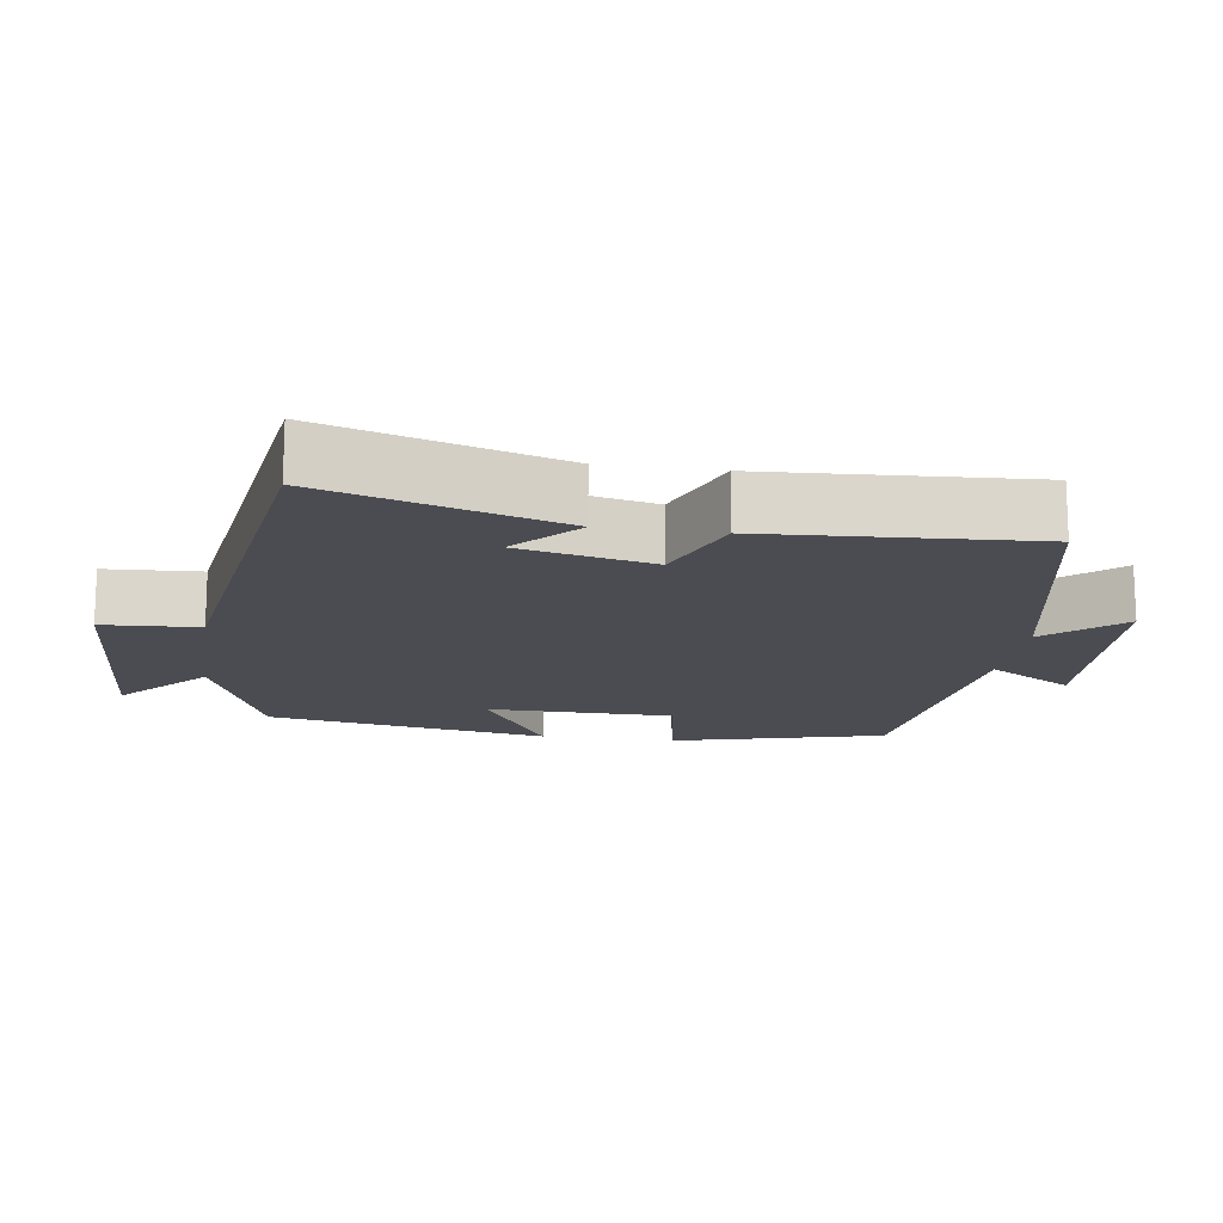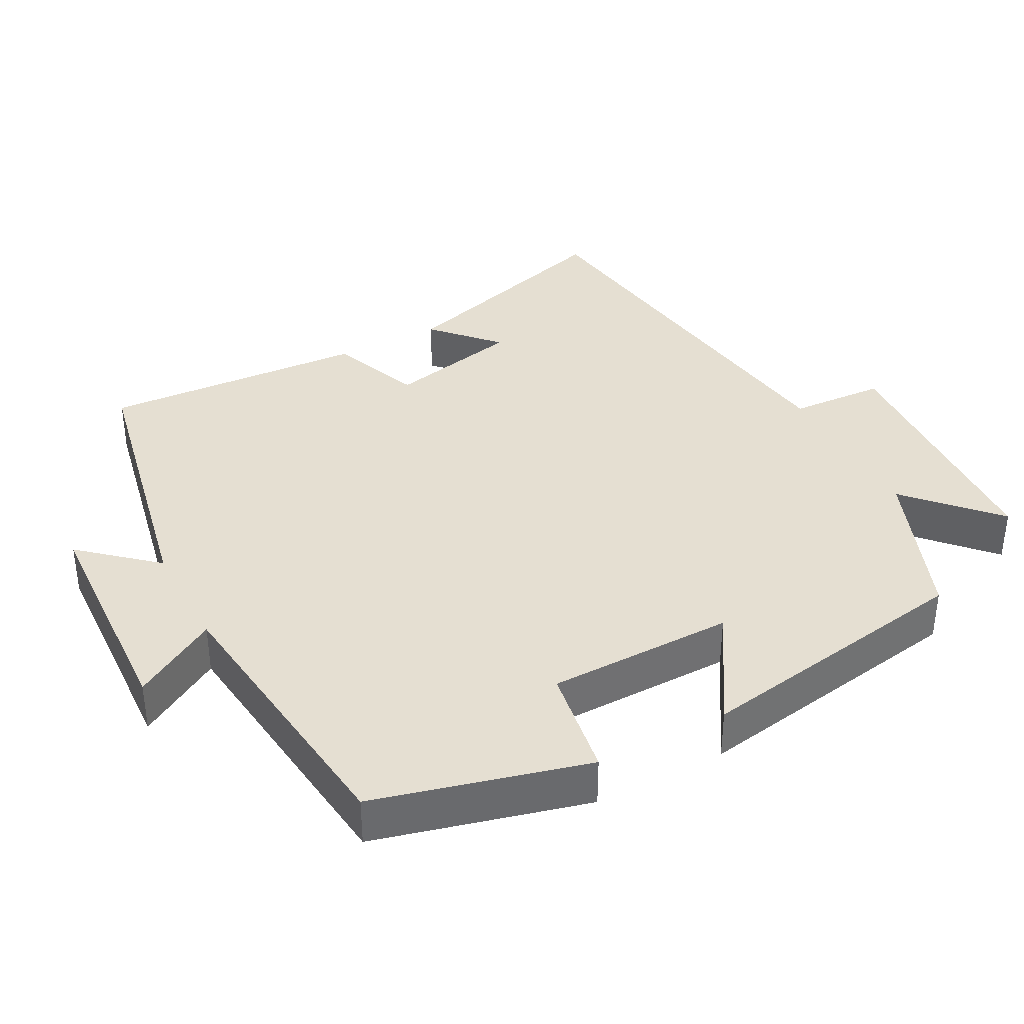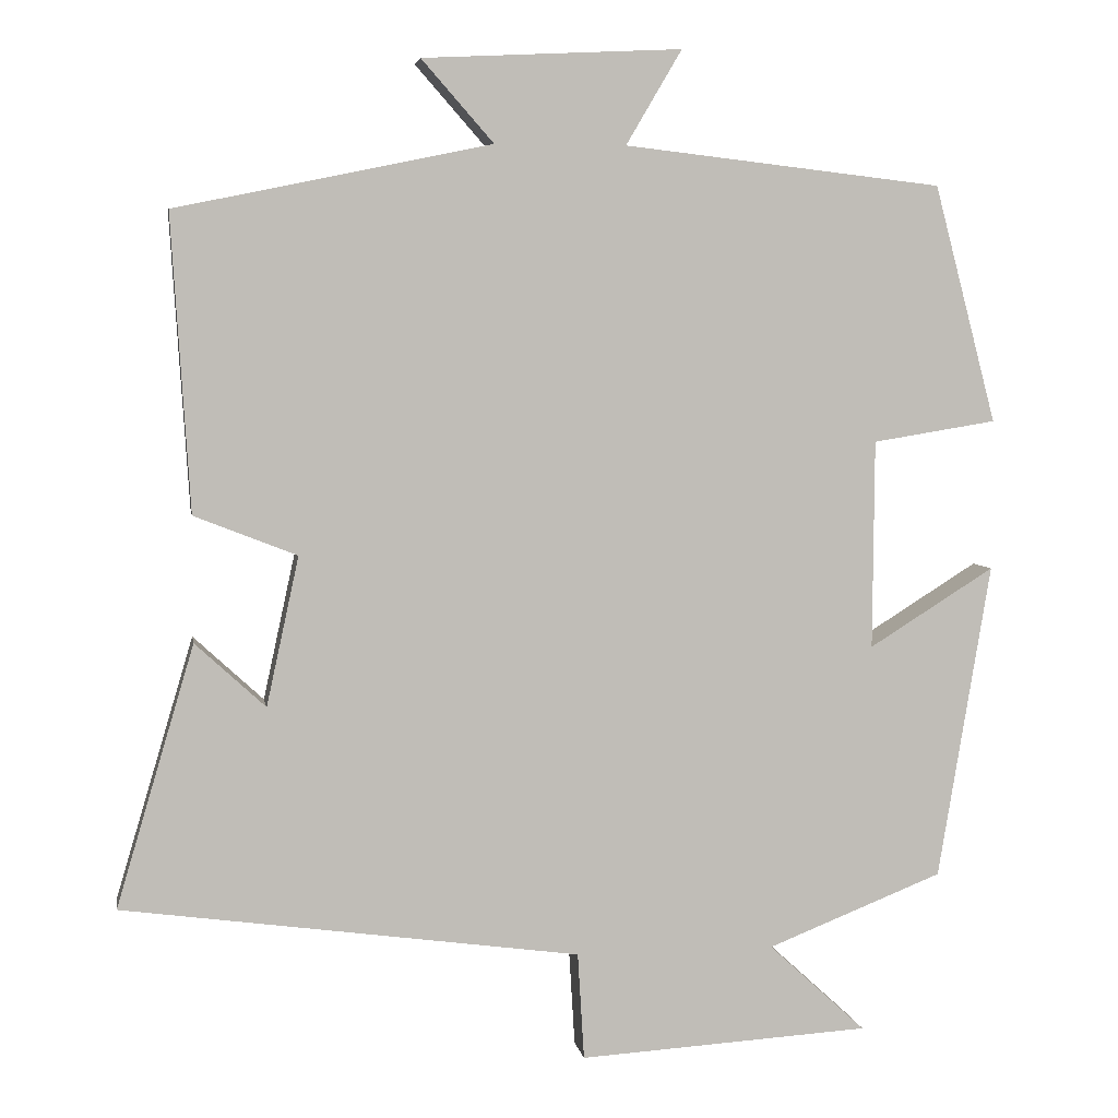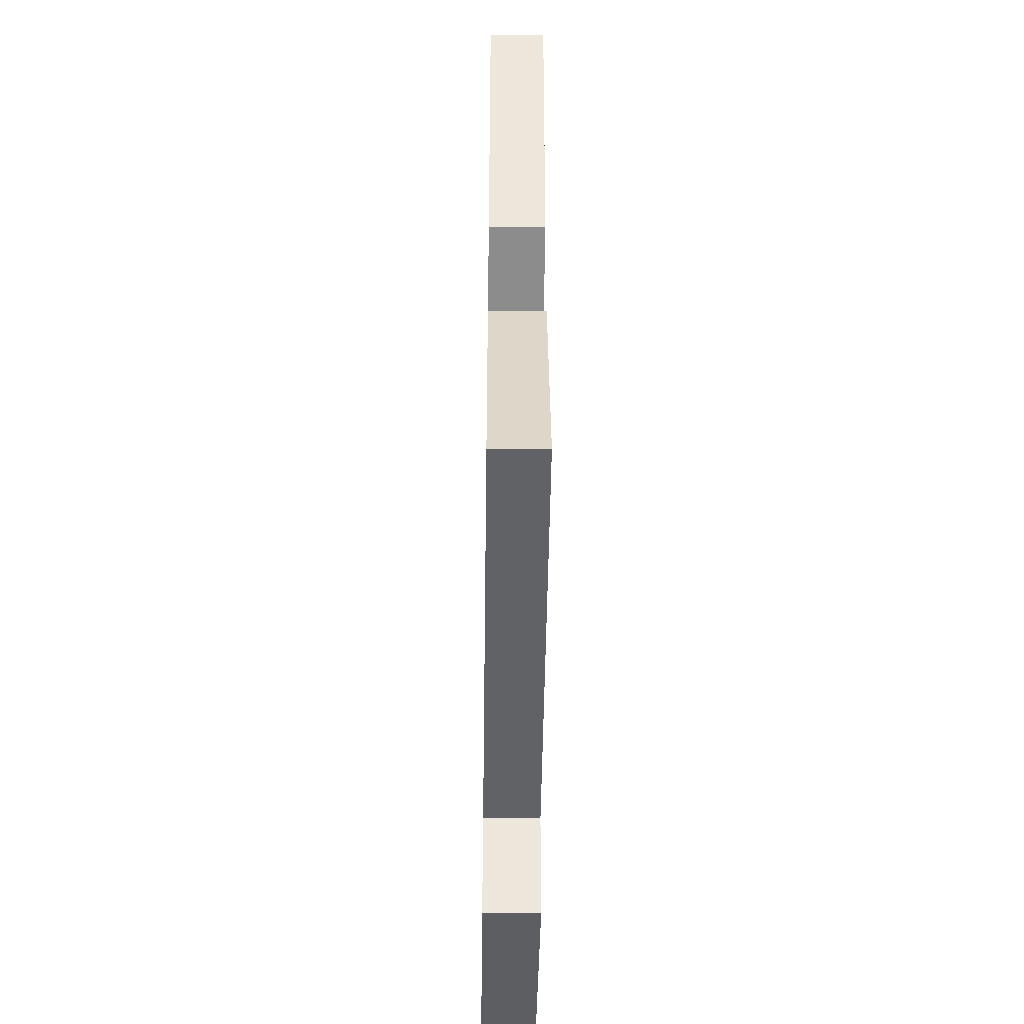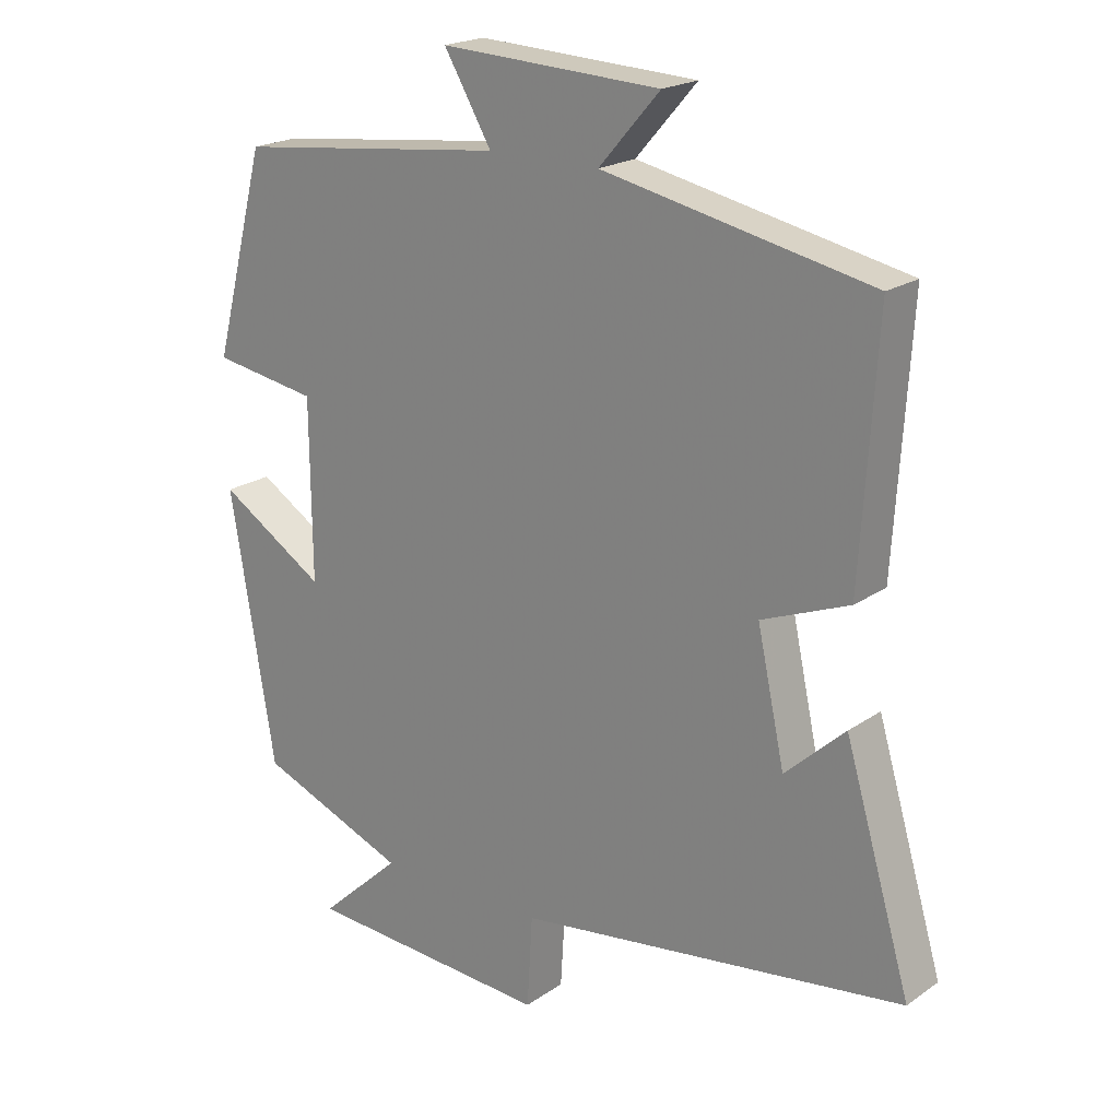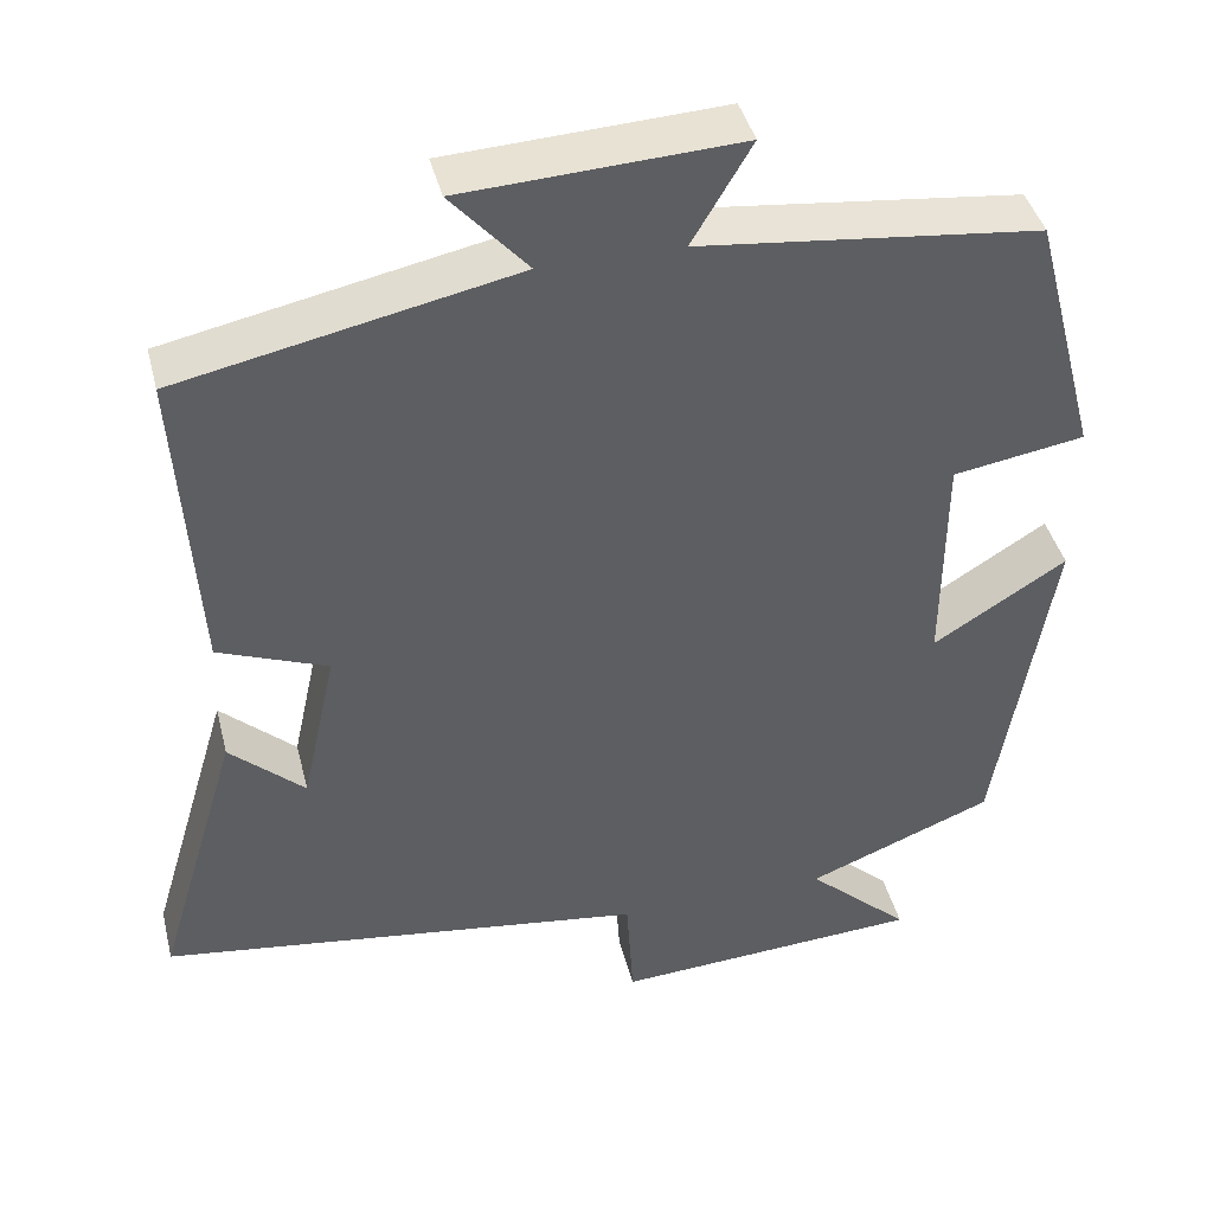
<metadata>
{"format":"obj","ext":"obj","renderer":"f3d","projection":"perspective","resolution":1024,"background":"white","views":[{"elev":-15.5,"azim":-98.5,"up":"+Y"},{"elev":37.3,"azim":61.9,"up":"+Y"},{"elev":4.9,"azim":-9.3,"up":"+Z"},{"elev":-42.8,"azim":-90.8,"up":"+Z"},{"elev":20.4,"azim":-141.0,"up":"+Z"},{"elev":41.9,"azim":-14.0,"up":"+Z"}]}
</metadata>
<code>
v -0.523 0.07 0.419
v -0.133 0.07 0.5
v -0.222 0.07 0.601
v 0.098 0.07 0.617
v 0.029 0.07 0.5
v 0.423 0.07 0.455
v 0.5 0.07 0.162
v 0.347 0.07 0.137
v 0.345 0.07 -0.121
v 0.5 0.07 -0.024
v 0.435 0.07 -0.414
v 0.218 0.07 -0.5
v 0.338 0.07 -0.61
v -0.022 0.07 -0.632
v -0.03 0.07 -0.5
v -0.596 0.07 -0.423
v -0.5 0.07 -0.1
v -0.413 0.07 -0.18
v -0.373 0.07 0.004
v -0.5 0.07 0.054
v -0.523 0 0.419
v -0.133 0 0.5
v -0.222 0 0.601
v 0.098 0 0.617
v 0.029 0 0.5
v 0.423 0 0.455
v 0.5 0 0.162
v 0.347 0 0.137
v 0.345 0 -0.121
v 0.5 0 -0.024
v 0.435 0 -0.414
v 0.218 0 -0.5
v 0.338 0 -0.61
v -0.022 0 -0.632
v -0.03 0 -0.5
v -0.596 0 -0.423
v -0.5 0 -0.1
v -0.413 0 -0.18
v -0.373 0 0.004
v -0.5 0 0.054
f 19 20 1 2
f 18 19 2
f 16 17 18
f 15 16 18
f 15 18 2
f 12 13 14 15
f 11 12 15
f 10 11 15
f 9 10 15
f 8 9 15 2
f 7 8 2
f 6 7 2
f 5 6 2
f 2 3 4 5
f 22 21 40 39
f 22 39 38
f 38 37 36
f 38 36 35
f 22 38 35
f 35 34 33 32
f 35 32 31
f 35 31 30
f 35 30 29
f 22 35 29 28
f 22 28 27
f 22 27 26
f 22 26 25
f 25 24 23 22
f 1 21 22 2
f 2 22 23 3
f 3 23 24 4
f 4 24 25 5
f 5 25 26 6
f 6 26 27 7
f 7 27 28 8
f 8 28 29 9
f 9 29 30 10
f 10 30 31 11
f 11 31 32 12
f 12 32 33 13
f 13 33 34 14
f 14 34 35 15
f 15 35 36 16
f 16 36 37 17
f 17 37 38 18
f 18 38 39 19
f 19 39 40 20
f 20 40 21 1

</code>
